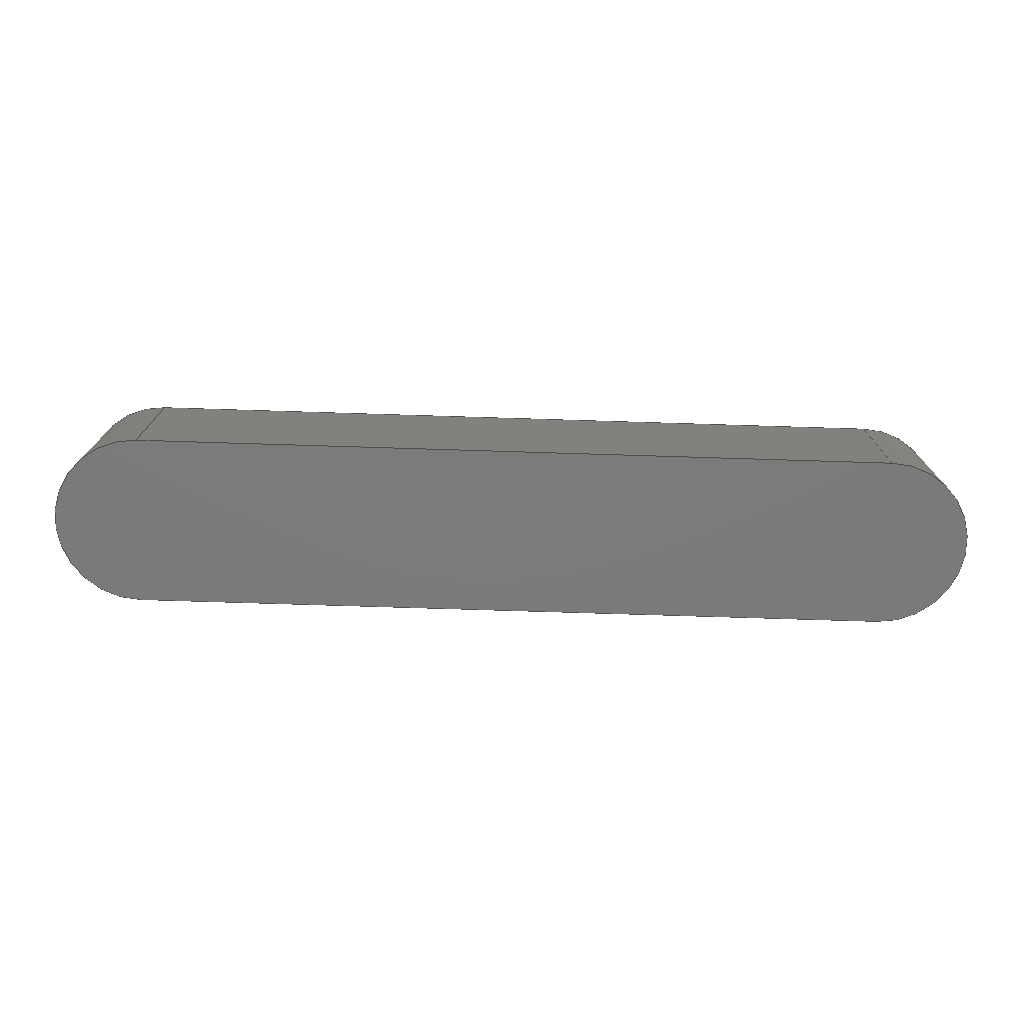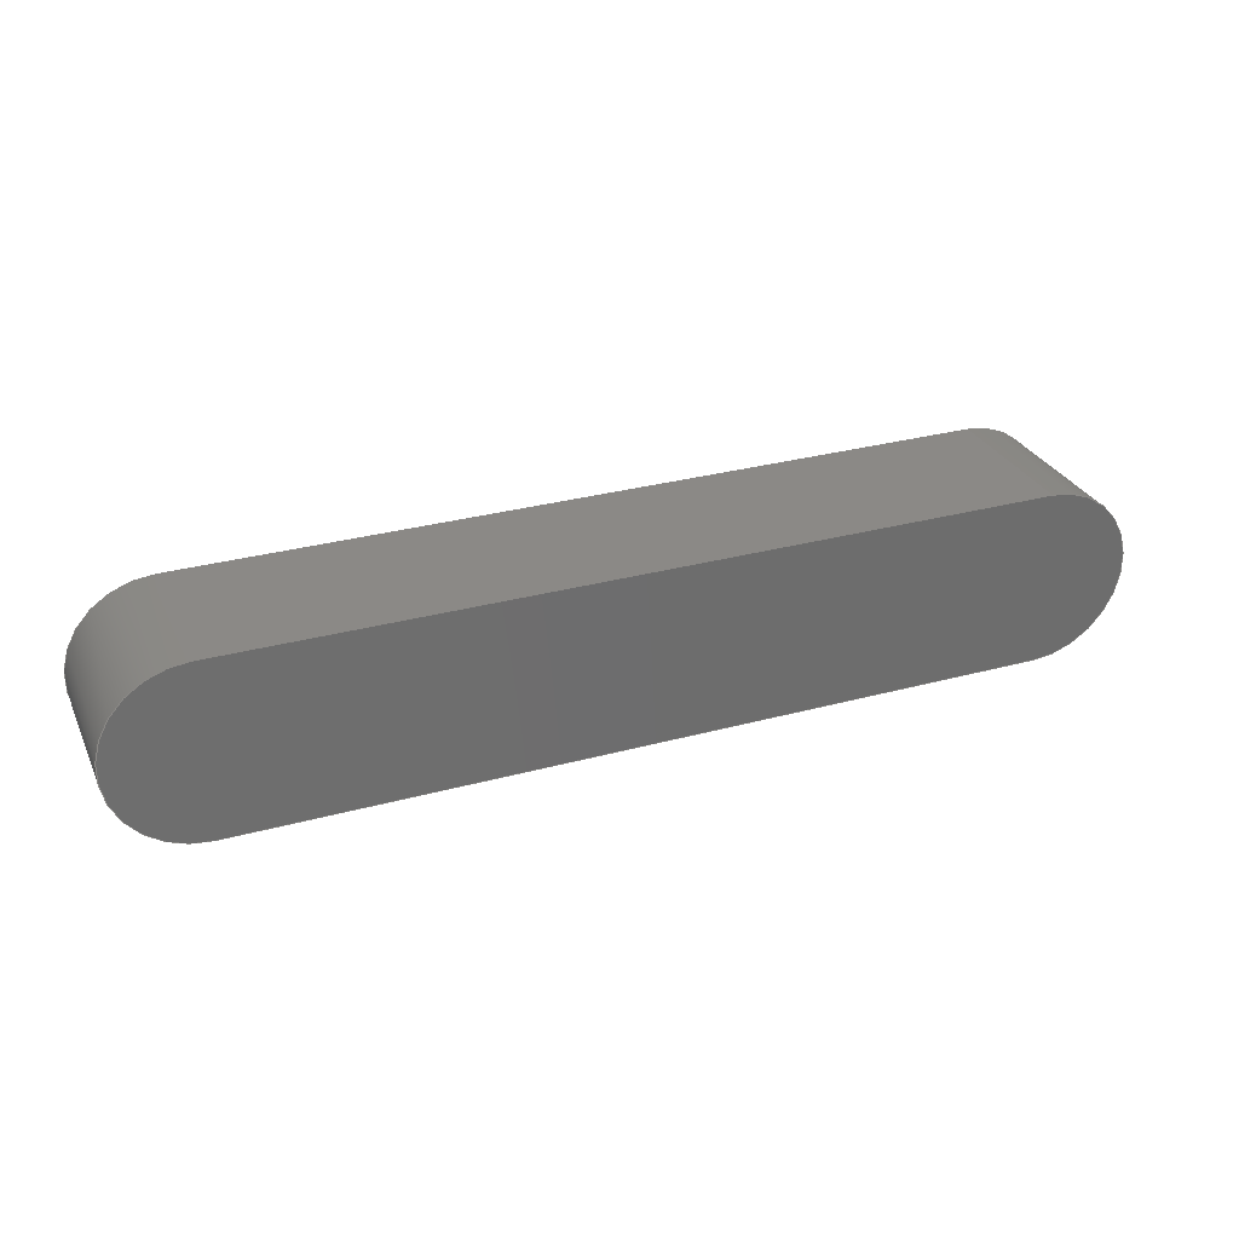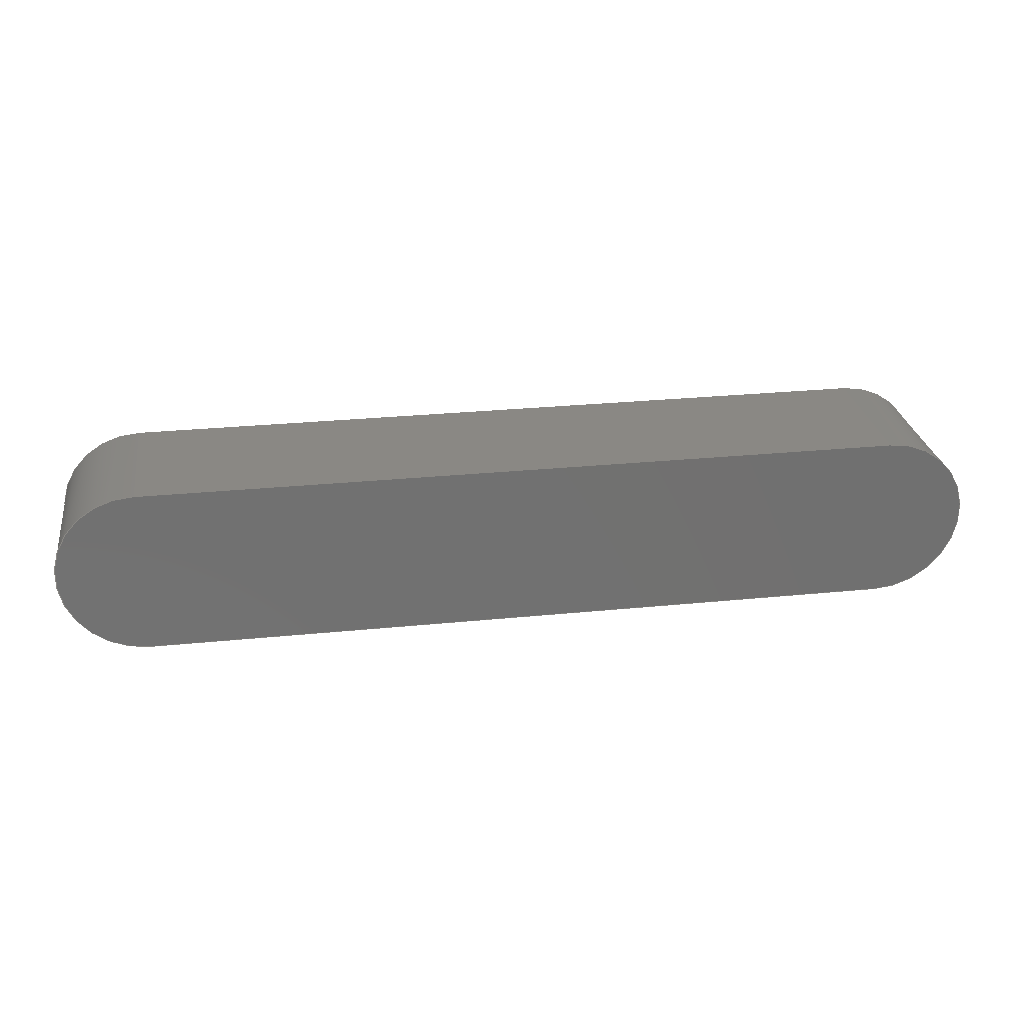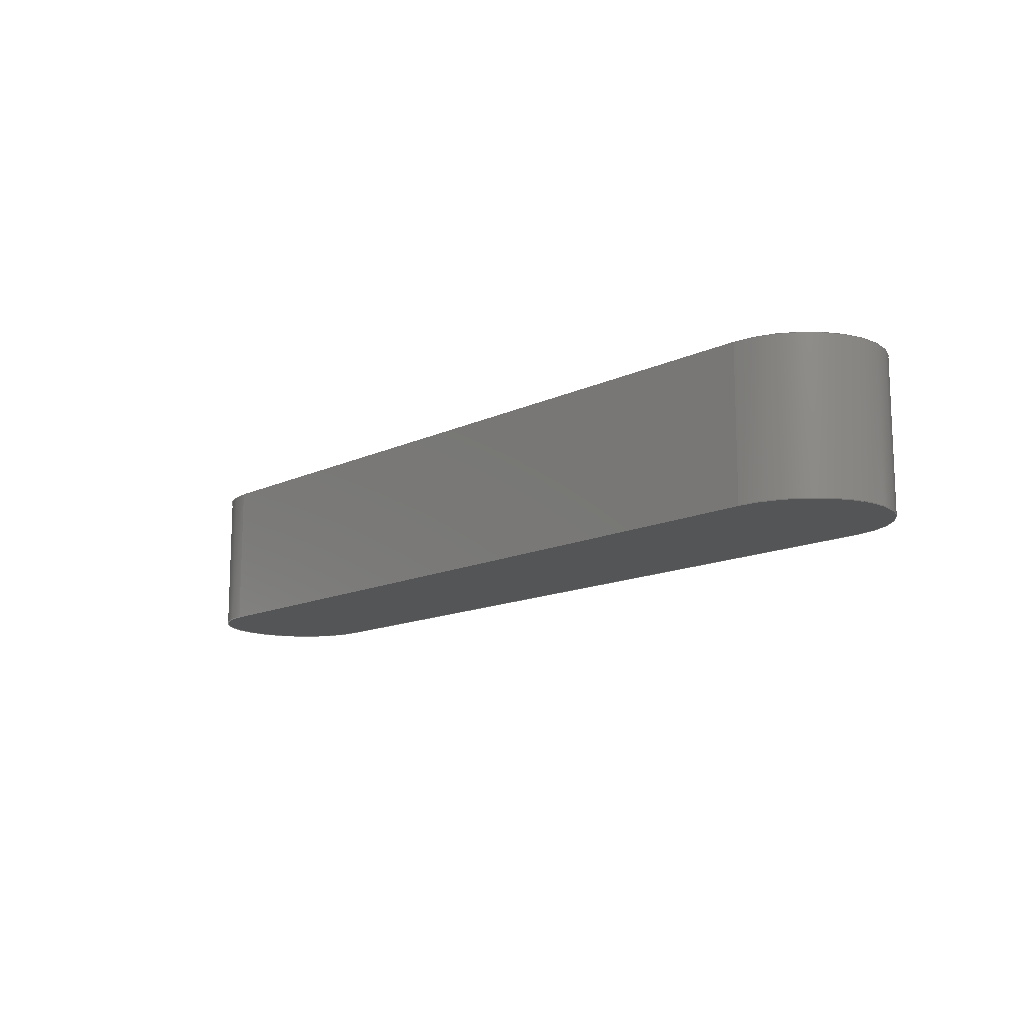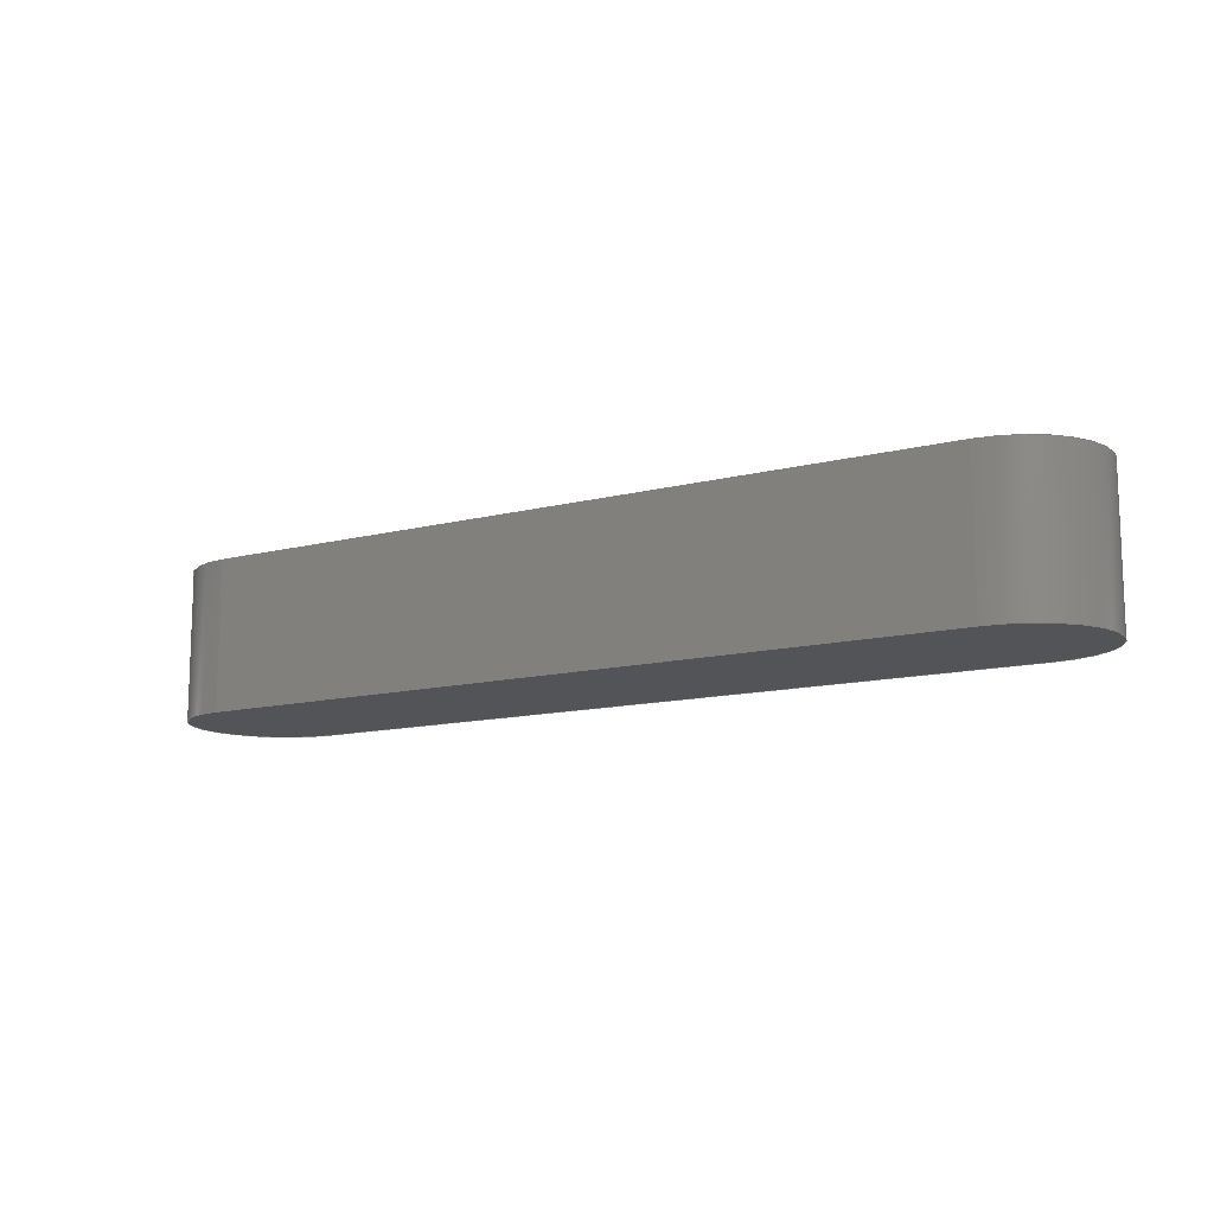
<metadata>
{"format":"step","ext":"step","renderer":"f3d","projection":"perspective","resolution":1024,"background":"white","views":[{"elev":-73.9,"azim":178.2,"up":"+Y"},{"elev":29.9,"azim":158.2,"up":"+Z"},{"elev":27.2,"azim":171.1,"up":"+Z"},{"elev":-13.3,"azim":47.4,"up":"+Y"},{"elev":-12.4,"azim":31.2,"up":"+Y"}]}
</metadata>
<code>
ISO-10303-21;
DATA;
#1 = ORIENTED_EDGE ( 'NONE', *, *, #25, .T. ) ;
#2 = ORIENTED_EDGE ( 'NONE', *, *, #82, .T. ) ;
#3 = ORIENTED_EDGE ( 'NONE', *, *, #125, .T. ) ;
#4 = AXIS2_PLACEMENT_3D ( 'NONE', #132, #191, #115 ) ;
#5 = FACE_OUTER_BOUND ( 'NONE', #110, .T. ) ;
#6 = DIRECTION ( 'NONE',  ( 0, 0, -1 ) ) ;
#7 = FACE_OUTER_BOUND ( 'NONE', #92, .T. ) ;
#8 = AXIS2_PLACEMENT_3D ( 'NONE', #123, #68, #183 ) ;
#9 = PLANE ( 'NONE',  #60 ) ;
#10 = EDGE_CURVE ( 'NONE', #107, #133, #94, .T. ) ;
#11 = CARTESIAN_POINT ( 'NONE',  ( -9, 0, 1.653e-15 ) ) ;
#12 = DIRECTION ( 'NONE',  ( 0, 1, 0 ) ) ;
#13 = CARTESIAN_POINT ( 'NONE',  ( 9, 3.5, 2 ) ) ;
#14 = DIRECTION ( 'NONE',  ( 0, 1, 0 ) ) ;
#15 = CARTESIAN_POINT ( 'NONE',  ( 9, 0, -1.653e-15 ) ) ;
#16 = ORIENTED_EDGE ( 'NONE', *, *, #10, .T. ) ;
#17 = EDGE_CURVE ( 'NONE', #166, #109, #153, .T. ) ;
#18 = AXIS2_PLACEMENT_3D ( 'NONE', #11, #14, #144 ) ;
#19 = AXIS2_PLACEMENT_3D ( 'NONE', #189, #173, #159 ) ;
#20 = EDGE_CURVE ( 'NONE', #181, #135, #149, .T. ) ;
#21 = DIRECTION ( 'NONE',  ( -1, 0, -0 ) ) ;
#22 = CARTESIAN_POINT ( 'NONE',  ( -9, 3.5, 2 ) ) ;
#23 = FACE_OUTER_BOUND ( 'NONE', #70, .T. ) ;
#24 = DIRECTION ( 'NONE',  ( 1, 0, -0 ) ) ;
#25 = EDGE_CURVE ( 'NONE', #181, #76, #156, .T. ) ;
#26 = CARTESIAN_POINT ( 'NONE',  ( 9, 3.5, -2 ) ) ;
#27 =( NAMED_UNIT ( * ) SI_UNIT ( $, .STERADIAN. ) SOLID_ANGLE_UNIT ( ) );
#28 = SHAPE_DEFINITION_REPRESENTATION ( #87, #188 ) ;
#29 = EDGE_CURVE ( 'NONE', #135, #59, #48, .T. ) ;
#30 = ADVANCED_FACE ( 'NONE', ( #47 ), #49, .T. ) ;
#31 = ORIENTED_EDGE ( 'NONE', *, *, #160, .F. ) ;
#32 = EDGE_LOOP ( 'NONE', ( #2, #45, #62, #16 ) ) ;
#33 = CARTESIAN_POINT ( 'NONE',  ( -9, 3.5, 2 ) ) ;
#34 = DIRECTION ( 'NONE',  ( -0, -1, -0 ) ) ;
#35 = CARTESIAN_POINT ( 'NONE',  ( -9, 3.5, 1.653e-15 ) ) ;
#36 = DIRECTION ( 'NONE',  ( 0, -0, 1 ) ) ;
#37 = STYLED_ITEM ( 'NONE', ( #43 ), #161 ) ;
#38 = AXIS2_PLACEMENT_3D ( 'NONE', #35, #186, #142 ) ;
#39 = DIRECTION ( 'NONE',  ( -0, -1, -0 ) ) ;
#40 = SURFACE_STYLE_USAGE ( .BOTH. , #176 ) ;
#41 = COLOUR_RGB ( '',0.7922, 0.8196, 0.9333 ) ;
#42 = PRODUCT_CONTEXT ( 'NONE', #95, 'mechanical' ) ;
#43 = PRESENTATION_STYLE_ASSIGNMENT (( #40 ) ) ;
#44 = ORIENTED_EDGE ( 'NONE', *, *, #99, .T. ) ;
#45 = ORIENTED_EDGE ( 'NONE', *, *, #25, .F. ) ;
#46 = DIRECTION ( 'NONE',  ( -1, -0, -0 ) ) ;
#47 = FACE_OUTER_BOUND ( 'NONE', #116, .T. ) ;
#48 = LINE ( 'NONE', #26, #72 ) ;
#49 = CYLINDRICAL_SURFACE ( 'NONE', #38, 2 ) ;
#50 = CYLINDRICAL_SURFACE ( 'NONE', #101, 2 ) ;
#51 = AXIS2_PLACEMENT_3D ( 'NONE', #22, #124, #21 ) ;
#52 = FILL_AREA_STYLE ('',( #143 ) ) ;
#53 = EDGE_CURVE ( 'NONE', #107, #181, #96, .T. ) ;
#54 = DIRECTION ( 'NONE',  ( -1, -0, -0 ) ) ;
#55 =( NAMED_UNIT ( * ) SI_UNIT ( $, .STERADIAN. ) SOLID_ANGLE_UNIT ( ) );
#56 = VECTOR ( 'NONE', #34, 1000 ) ;
#57 = CARTESIAN_POINT ( 'NONE',  ( 9, 3.5, -2 ) ) ;
#58 = UNCERTAINTY_MEASURE_WITH_UNIT (LENGTH_MEASURE( 1e-05 ), #157, 'distance_accuracy_value', 'NONE');
#59 = VERTEX_POINT ( 'NONE', #93 ) ;
#60 = AXIS2_PLACEMENT_3D ( 'NONE', #185, #168, #36 ) ;
#61 = ORIENTED_EDGE ( 'NONE', *, *, #160, .T. ) ;
#62 = ORIENTED_EDGE ( 'NONE', *, *, #53, .F. ) ;
#63 = CIRCLE ( 'NONE', #4, 2 ) ;
#64 = ORIENTED_EDGE ( 'NONE', *, *, #154, .T. ) ;
#65 = LINE ( 'NONE', #138, #77 ) ;
#66 = ADVANCED_FACE ( 'NONE', ( #111 ), #184, .F. ) ;
#67 = LINE ( 'NONE', #113, #122 ) ;
#68 = DIRECTION ( 'NONE',  ( 0, 1, 0 ) ) ;
#69 = ADVANCED_FACE ( 'NONE', ( #23 ), #83, .F. ) ;
#70 = EDGE_LOOP ( 'NONE', ( #44, #182, #180, #91 ) ) ;
#71 = DIRECTION ( 'NONE',  ( -0, -1, -0 ) ) ;
#72 = VECTOR ( 'NONE', #39, 1000 ) ;
#73 = AXIS2_PLACEMENT_3D ( 'NONE', #15, #127, #100 ) ;
#74 = ADVANCED_FACE ( 'NONE', ( #5 ), #9, .T. ) ;
#75 = UNCERTAINTY_MEASURE_WITH_UNIT (LENGTH_MEASURE( 1e-05 ), #145, 'distance_accuracy_value', 'NONE');
#76 = VERTEX_POINT ( 'NONE', #84 ) ;
#77 = VECTOR ( 'NONE', #46, 1000 ) ;
#78 = ORIENTED_EDGE ( 'NONE', *, *, #82, .F. ) ;
#79 = EDGE_LOOP ( 'NONE', ( #152, #121, #31, #78 ) ) ;
#80 = LINE ( 'NONE', #139, #165 ) ;
#81 = DIRECTION ( 'NONE',  ( 0, 0, 1 ) ) ;
#82 = EDGE_CURVE ( 'NONE', #133, #76, #80, .T. ) ;
#83 = PLANE ( 'NONE',  #129 ) ;
#84 = CARTESIAN_POINT ( 'NONE',  ( 9, 0, 2 ) ) ;
#85 = CARTESIAN_POINT ( 'NONE',  ( -9, 0, -2 ) ) ;
#86 = FACE_OUTER_BOUND ( 'NONE', #79, .T. ) ;
#87 = PRODUCT_DEFINITION_SHAPE ( 'NONE', 'NONE',  #175 ) ;
#88 = EDGE_CURVE ( 'NONE', #135, #166, #65, .T. ) ;
#89 = VECTOR ( 'NONE', #137, 1000 ) ;
#90 = ADVANCED_FACE ( 'NONE', ( #7 ), #50, .T. ) ;
#91 = ORIENTED_EDGE ( 'NONE', *, *, #29, .T. ) ;
#92 = EDGE_LOOP ( 'NONE', ( #61, #179, #150, #1 ) ) ;
#93 = CARTESIAN_POINT ( 'NONE',  ( 9, 0, -2 ) ) ;
#94 = LINE ( 'NONE', #33, #134 ) ;
#95 = APPLICATION_CONTEXT ( 'automotive_design' ) ;
#96 = LINE ( 'NONE', #120, #89 ) ;
#97 = MECHANICAL_DESIGN_GEOMETRIC_PRESENTATION_REPRESENTATION (  '', ( #37 ), #146 ) ;
#98 = DIRECTION ( 'NONE',  ( -0, -1, -0 ) ) ;
#99 = EDGE_CURVE ( 'NONE', #59, #109, #67, .T. ) ;
#100 = DIRECTION ( 'NONE',  ( 0, 0, 1 ) ) ;
#101 = AXIS2_PLACEMENT_3D ( 'NONE', #112, #170, #6 ) ;
#102 = SURFACE_STYLE_FILL_AREA ( #52 ) ;
#103 = APPLICATION_PROTOCOL_DEFINITION ( 'draft international standard', 'automotive_design', 1998, #95 ) ;
#104 =( NAMED_UNIT ( * ) PLANE_ANGLE_UNIT ( ) SI_UNIT ( $, .RADIAN. ) );
#105 = APPLICATION_CONTEXT ( 'automotive_design' ) ;
#106 =( GEOMETRIC_REPRESENTATION_CONTEXT ( 3 ) GLOBAL_UNCERTAINTY_ASSIGNED_CONTEXT ( ( #75 ) ) GLOBAL_UNIT_ASSIGNED_CONTEXT ( ( #145, #174, #27 ) ) REPRESENTATION_CONTEXT ( 'NONE', 'WORKASPACE' ) );
#107 = VERTEX_POINT ( 'NONE', #172 ) ;
#108 = ORIENTED_EDGE ( 'NONE', *, *, #88, .T. ) ;
#109 = VERTEX_POINT ( 'NONE', #85 ) ;
#110 = EDGE_LOOP ( 'NONE', ( #64, #119, #164, #108 ) ) ;
#111 = FACE_OUTER_BOUND ( 'NONE', #32, .T. ) ;
#112 = CARTESIAN_POINT ( 'NONE',  ( 9, 3.5, -1.653e-15 ) ) ;
#113 = CARTESIAN_POINT ( 'NONE',  ( -9, 0, -2 ) ) ;
#114 = PRODUCT ( 'Part6', 'Part6', '', ( #42 ) ) ;
#115 = DIRECTION ( 'NONE',  ( 0, 0, 1 ) ) ;
#116 = EDGE_LOOP ( 'NONE', ( #3, #167, #118, #163 ) ) ;
#117 = CLOSED_SHELL ( 'NONE', ( #30, #66, #90, #69, #74, #147 ) ) ;
#118 = ORIENTED_EDGE ( 'NONE', *, *, #154, .F. ) ;
#119 = ORIENTED_EDGE ( 'NONE', *, *, #53, .T. ) ;
#120 = CARTESIAN_POINT ( 'NONE',  ( -9, 3.5, 2 ) ) ;
#121 = ORIENTED_EDGE ( 'NONE', *, *, #99, .F. ) ;
#122 = VECTOR ( 'NONE', #54, 1000 ) ;
#123 = CARTESIAN_POINT ( 'NONE',  ( 9, 3.5, -1.653e-15 ) ) ;
#124 = DIRECTION ( 'NONE',  ( 0, 0, -1 ) ) ;
#125 = EDGE_CURVE ( 'NONE', #109, #133, #140, .T. ) ;
#126 = DIRECTION ( 'NONE',  ( 1, 0, 0 ) ) ;
#127 = DIRECTION ( 'NONE',  ( 0, 1, 0 ) ) ;
#128 = PRODUCT_DEFINITION_FORMATION_WITH_SPECIFIED_SOURCE ( 'Symmetric', '', #114, .NOT_KNOWN. ) ;
#129 = AXIS2_PLACEMENT_3D ( 'NONE', #141, #81, #24 ) ;
#130 = CARTESIAN_POINT ( 'NONE',  ( -9, 0, 1.653e-15 ) ) ;
#131 = CARTESIAN_POINT ( 'NONE',  ( -9, 0, 2 ) ) ;
#132 = CARTESIAN_POINT ( 'NONE',  ( -9, 3.5, 1.653e-15 ) ) ;
#133 = VERTEX_POINT ( 'NONE', #131 ) ;
#134 = VECTOR ( 'NONE', #98, 1000 ) ;
#135 = VERTEX_POINT ( 'NONE', #57 ) ;
#136 = CIRCLE ( 'NONE', #73, 2 ) ;
#137 = DIRECTION ( 'NONE',  ( 1, 0, 0 ) ) ;
#138 = CARTESIAN_POINT ( 'NONE',  ( -9, 3.5, -2 ) ) ;
#139 = CARTESIAN_POINT ( 'NONE',  ( -9, 0, 2 ) ) ;
#140 = CIRCLE ( 'NONE', #169, 2 ) ;
#141 = CARTESIAN_POINT ( 'NONE',  ( -9, 3.5, -2 ) ) ;
#142 = DIRECTION ( 'NONE',  ( 0, 0, -1 ) ) ;
#143 = FILL_AREA_STYLE_COLOUR ( '', #41 ) ;
#144 = DIRECTION ( 'NONE',  ( 0, -0, 1 ) ) ;
#145 =( LENGTH_UNIT ( ) NAMED_UNIT ( * ) SI_UNIT ( .MILLI., .METRE. ) );
#146 =( GEOMETRIC_REPRESENTATION_CONTEXT ( 3 ) GLOBAL_UNCERTAINTY_ASSIGNED_CONTEXT ( ( #58 ) ) GLOBAL_UNIT_ASSIGNED_CONTEXT ( ( #157, #104, #55 ) ) REPRESENTATION_CONTEXT ( 'NONE', 'WORKASPACE' ) );
#147 = ADVANCED_FACE ( 'NONE', ( #86 ), #190, .F. ) ;
#148 = PRESENTATION_LAYER_ASSIGNMENT (  '', '', ( #37 ) ) ;
#149 = CIRCLE ( 'NONE', #8, 2 ) ;
#150 = ORIENTED_EDGE ( 'NONE', *, *, #20, .F. ) ;
#151 = CARTESIAN_POINT ( 'NONE',  ( -9, 3.5, -2 ) ) ;
#152 = ORIENTED_EDGE ( 'NONE', *, *, #125, .F. ) ;
#153 = LINE ( 'NONE', #151, #56 ) ;
#154 = EDGE_CURVE ( 'NONE', #166, #107, #63, .T. ) ;
#155 = CARTESIAN_POINT ( 'NONE',  ( 9, 3.5, 2 ) ) ;
#156 = LINE ( 'NONE', #155, #162 ) ;
#157 =( LENGTH_UNIT ( ) NAMED_UNIT ( * ) SI_UNIT ( .MILLI., .METRE. ) );
#158 = APPLICATION_PROTOCOL_DEFINITION ( 'draft international standard', 'automotive_design', 1998, #105 ) ;
#159 = DIRECTION ( 'NONE',  ( 1, 0, 0 ) ) ;
#160 = EDGE_CURVE ( 'NONE', #76, #59, #136, .T. ) ;
#161 = MANIFOLD_SOLID_BREP ( 'Boss-Extrude1', #117 ) ;
#162 = VECTOR ( 'NONE', #71, 1000 ) ;
#163 = ORIENTED_EDGE ( 'NONE', *, *, #17, .T. ) ;
#164 = ORIENTED_EDGE ( 'NONE', *, *, #20, .T. ) ;
#165 = VECTOR ( 'NONE', #126, 1000 ) ;
#166 = VERTEX_POINT ( 'NONE', #171 ) ;
#167 = ORIENTED_EDGE ( 'NONE', *, *, #10, .F. ) ;
#168 = DIRECTION ( 'NONE',  ( 0, 1, 0 ) ) ;
#169 = AXIS2_PLACEMENT_3D ( 'NONE', #130, #12, #187 ) ;
#170 = DIRECTION ( 'NONE',  ( -0, -1, -0 ) ) ;
#171 = CARTESIAN_POINT ( 'NONE',  ( -9, 3.5, -2 ) ) ;
#172 = CARTESIAN_POINT ( 'NONE',  ( -9, 3.5, 2 ) ) ;
#173 = DIRECTION ( 'NONE',  ( 0, 0, 1 ) ) ;
#174 =( NAMED_UNIT ( * ) PLANE_ANGLE_UNIT ( ) SI_UNIT ( $, .RADIAN. ) );
#175 = PRODUCT_DEFINITION ( 'General', '', #128, #177 ) ;
#176 = SURFACE_SIDE_STYLE ('',( #102 ) ) ;
#177 = PRODUCT_DEFINITION_CONTEXT ( 'detailed design', #105, 'design' ) ;
#178 = PRODUCT_RELATED_PRODUCT_CATEGORY ( 'part', '', ( #114 ) ) ;
#179 = ORIENTED_EDGE ( 'NONE', *, *, #29, .F. ) ;
#180 = ORIENTED_EDGE ( 'NONE', *, *, #88, .F. ) ;
#181 = VERTEX_POINT ( 'NONE', #13 ) ;
#182 = ORIENTED_EDGE ( 'NONE', *, *, #17, .F. ) ;
#183 = DIRECTION ( 'NONE',  ( 0, 0, 1 ) ) ;
#184 = PLANE ( 'NONE',  #51 ) ;
#185 = CARTESIAN_POINT ( 'NONE',  ( -9, 3.5, 1.653e-15 ) ) ;
#186 = DIRECTION ( 'NONE',  ( -0, -1, -0 ) ) ;
#187 = DIRECTION ( 'NONE',  ( 0, 0, 1 ) ) ;
#188 = ADVANCED_BREP_SHAPE_REPRESENTATION ( 'Part6', ( #161, #19 ), #106 ) ;
#189 = CARTESIAN_POINT ( 'NONE',  ( 0, 0, 0 ) ) ;
#190 = PLANE ( 'NONE',  #18 ) ;
#191 = DIRECTION ( 'NONE',  ( 0, 1, 0 ) ) ;
ENDSEC;
END-ISO-10303-21;

</code>
